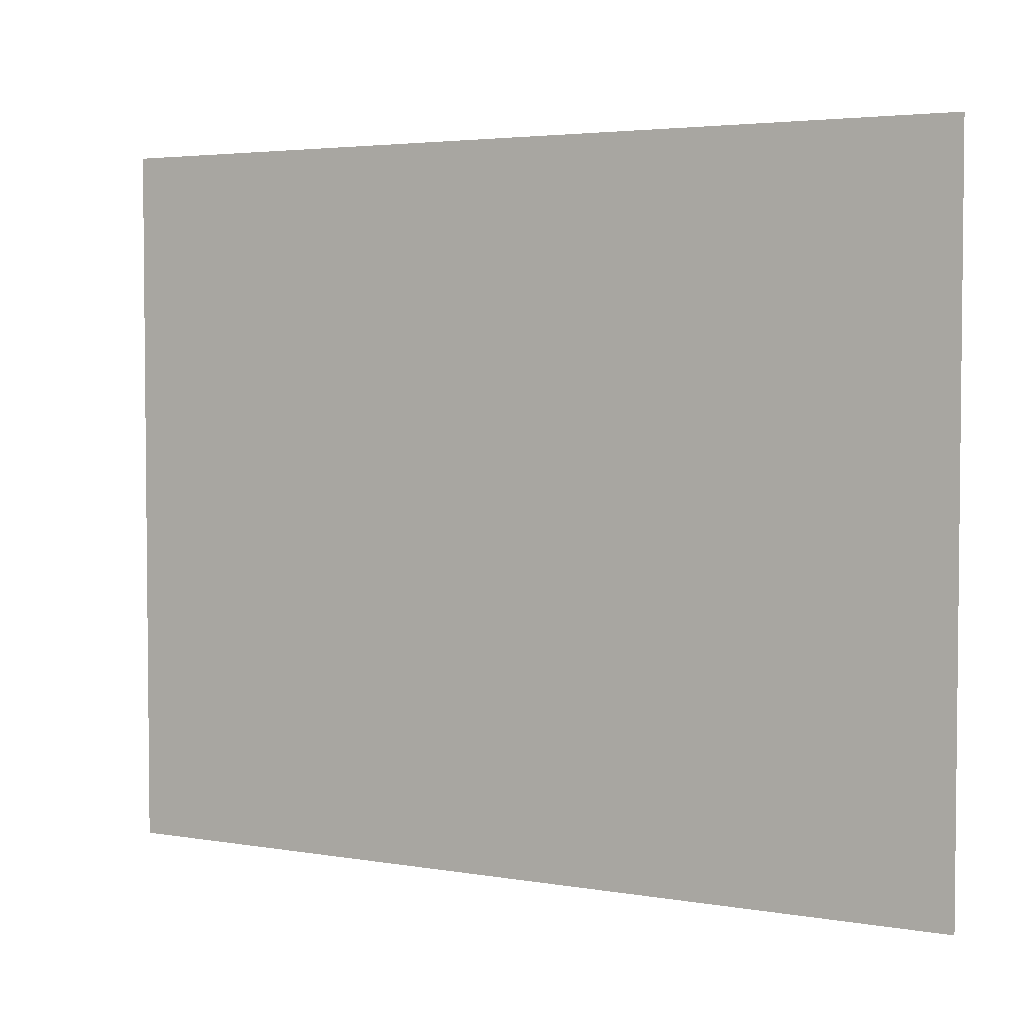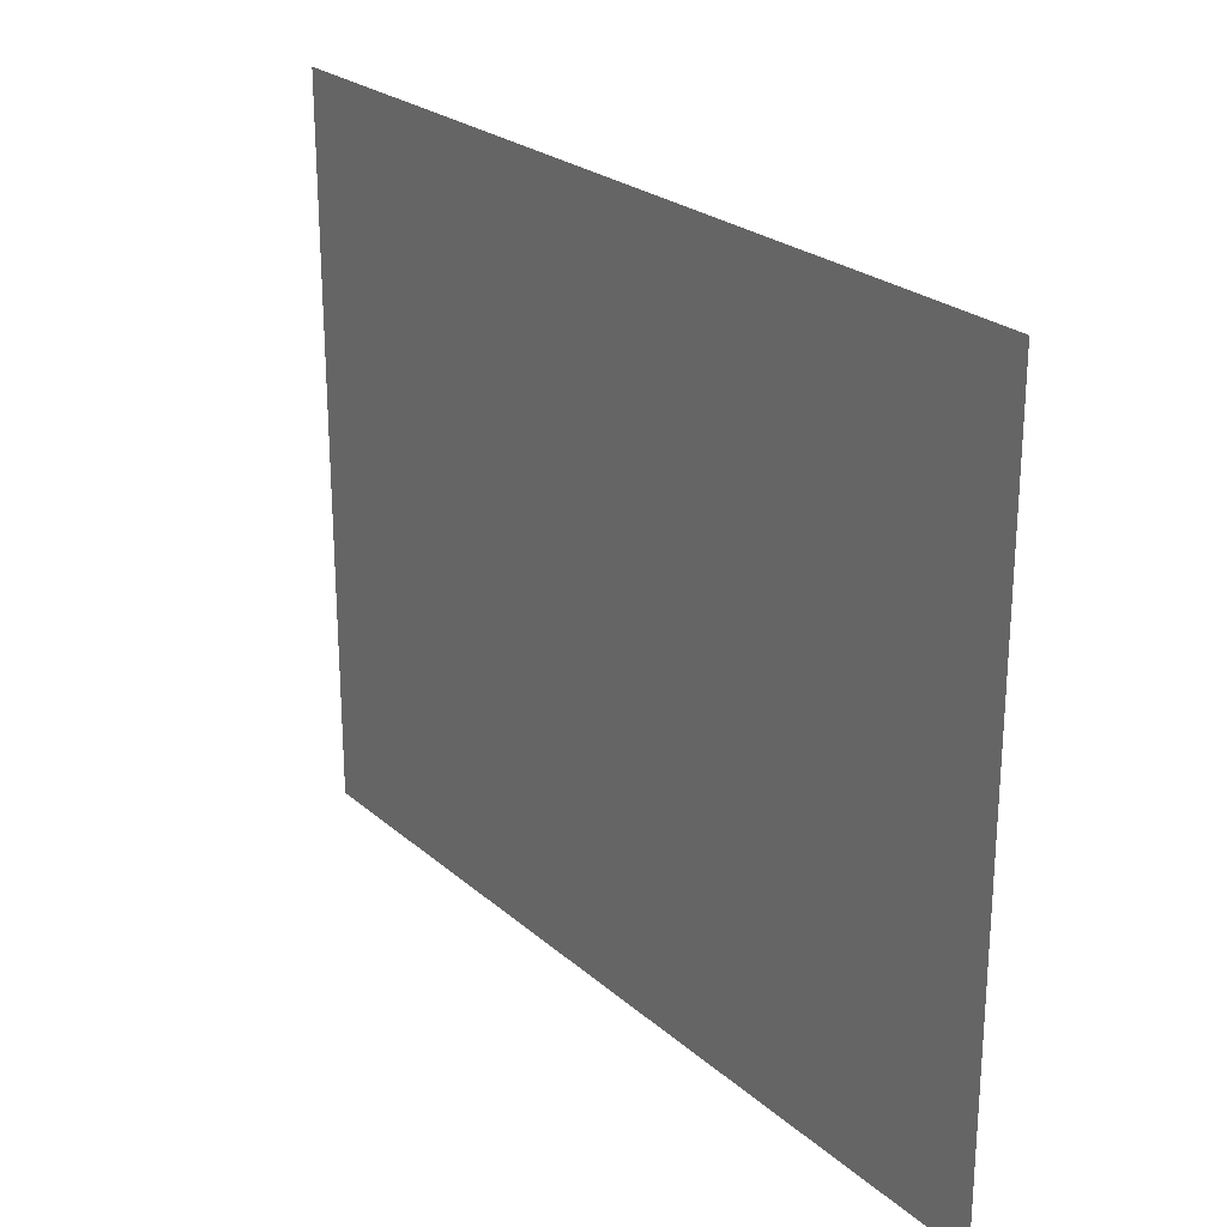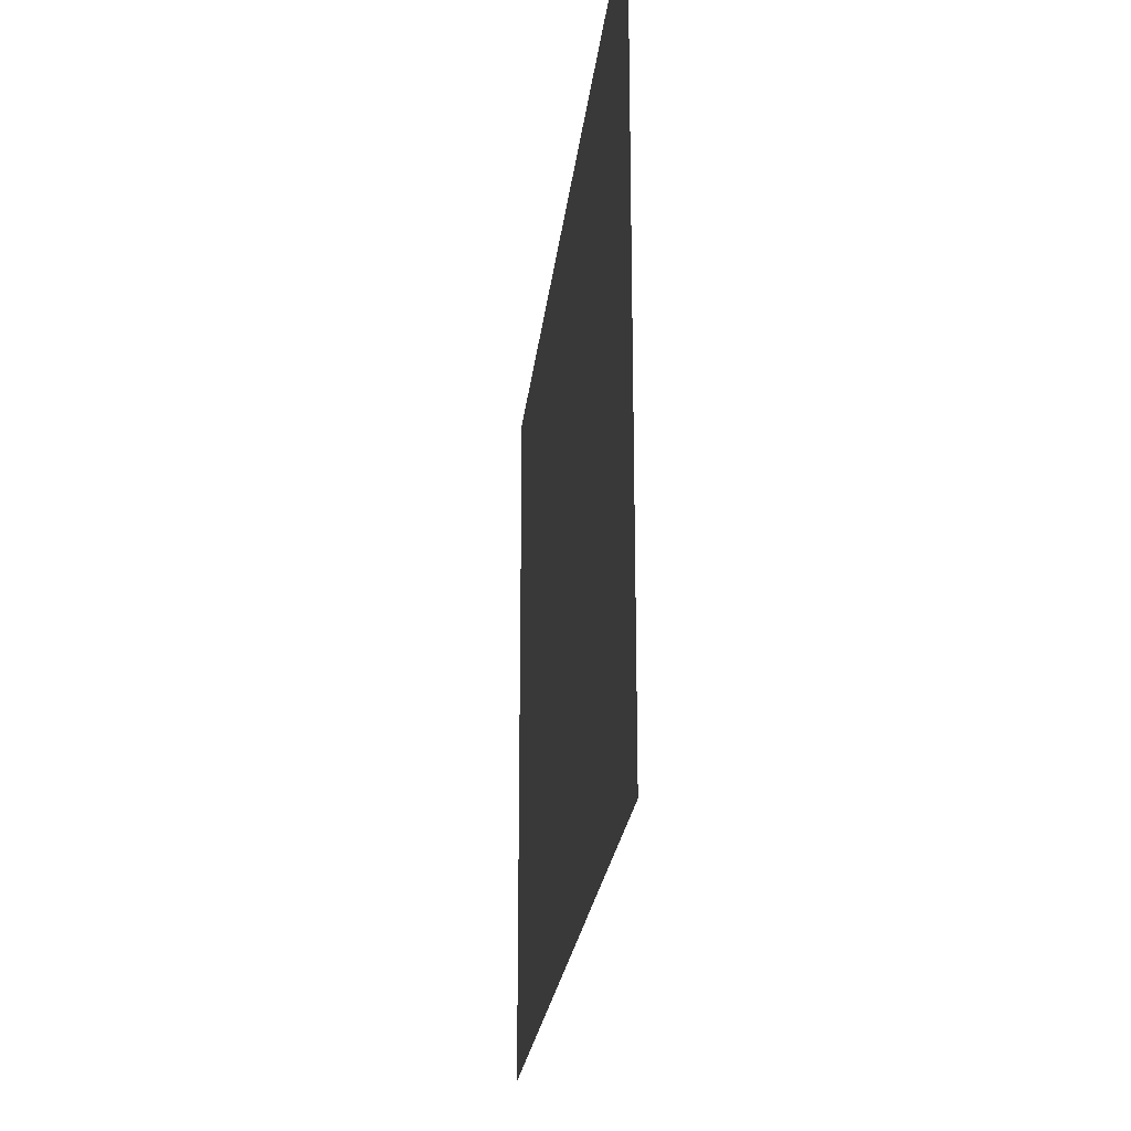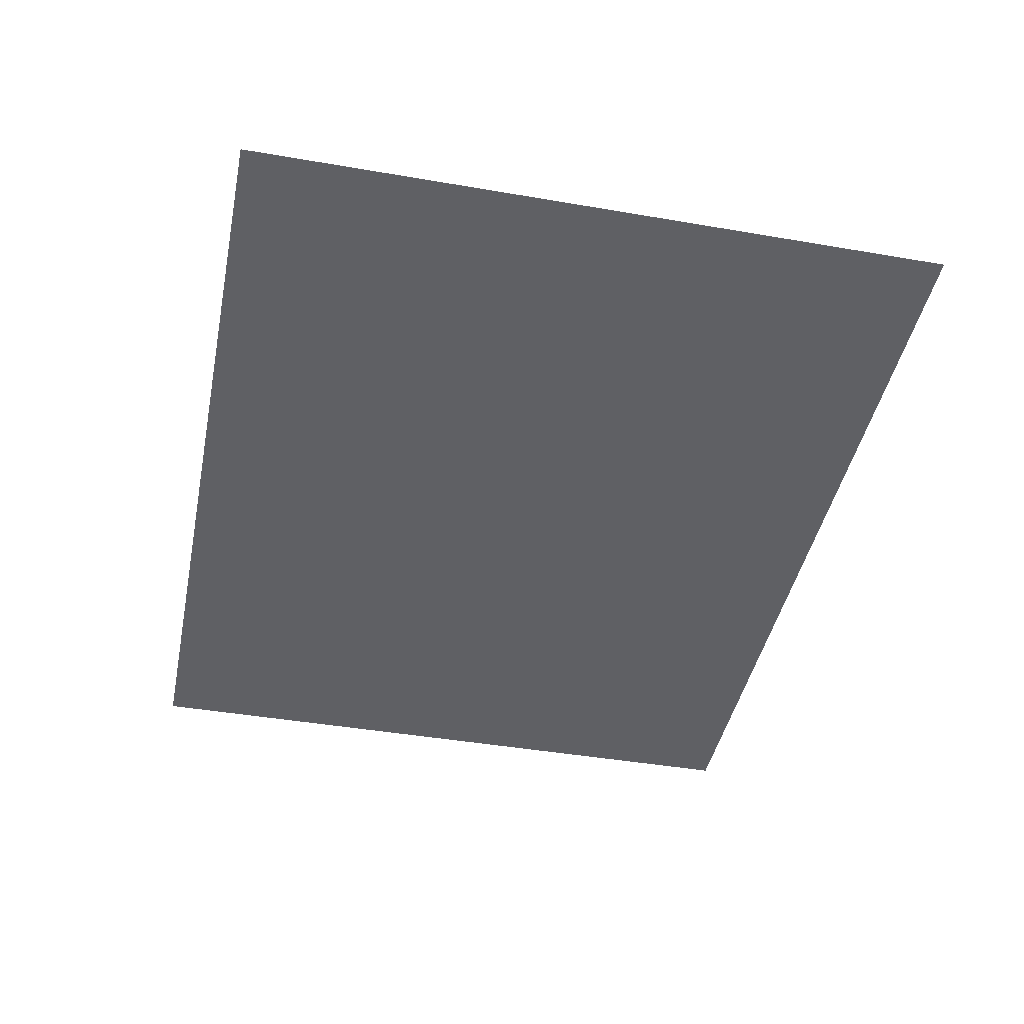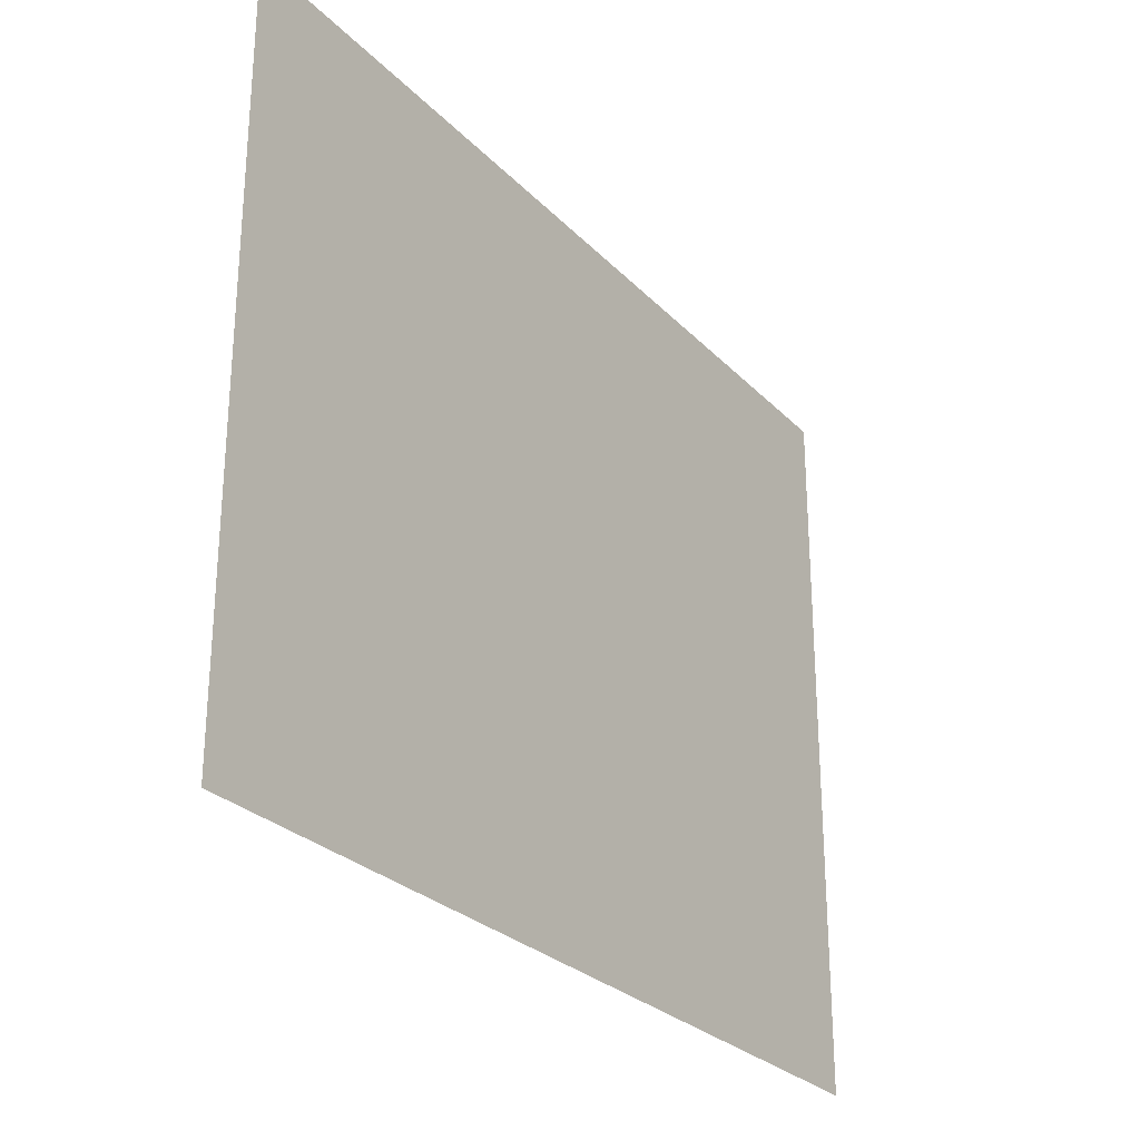
<metadata>
{"format":"obj","ext":"obj","renderer":"f3d","projection":"perspective","resolution":1024,"background":"white","views":[{"elev":3.6,"azim":-150.1,"up":"+Z"},{"elev":24.5,"azim":-125.9,"up":"+Z"},{"elev":-23.3,"azim":83.9,"up":"+Z"},{"elev":-43.3,"azim":78.5,"up":"+Y"},{"elev":-27.4,"azim":123.6,"up":"+Z"}]}
</metadata>
<code>
o 平面
v 2.25 0.6 1
v 4.75 0.6 1
v 2.25 0.6 -1
v 4.75 0.6 -1
f 1 2 4 3

</code>
